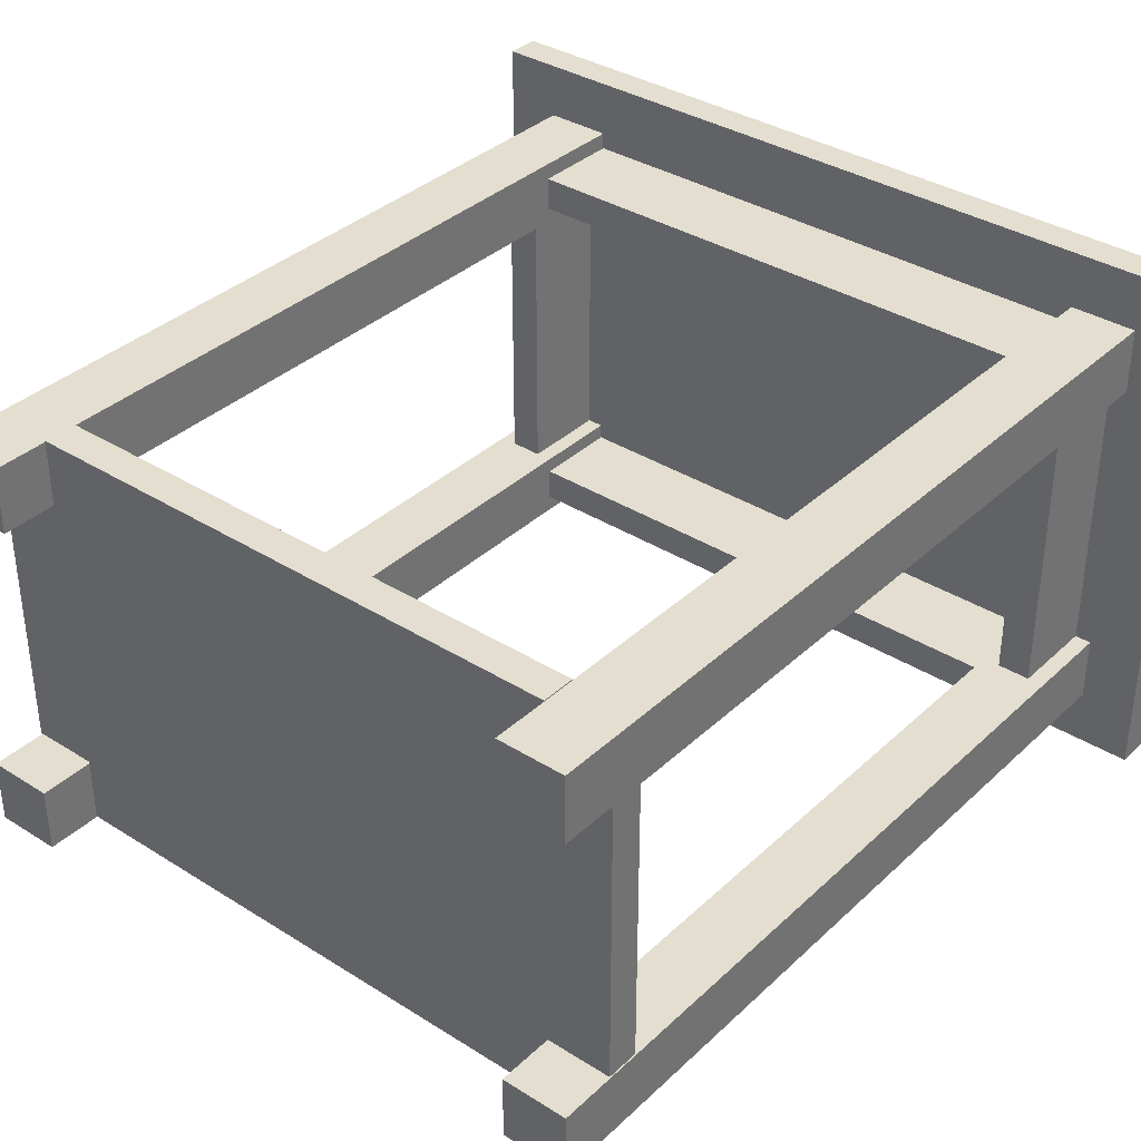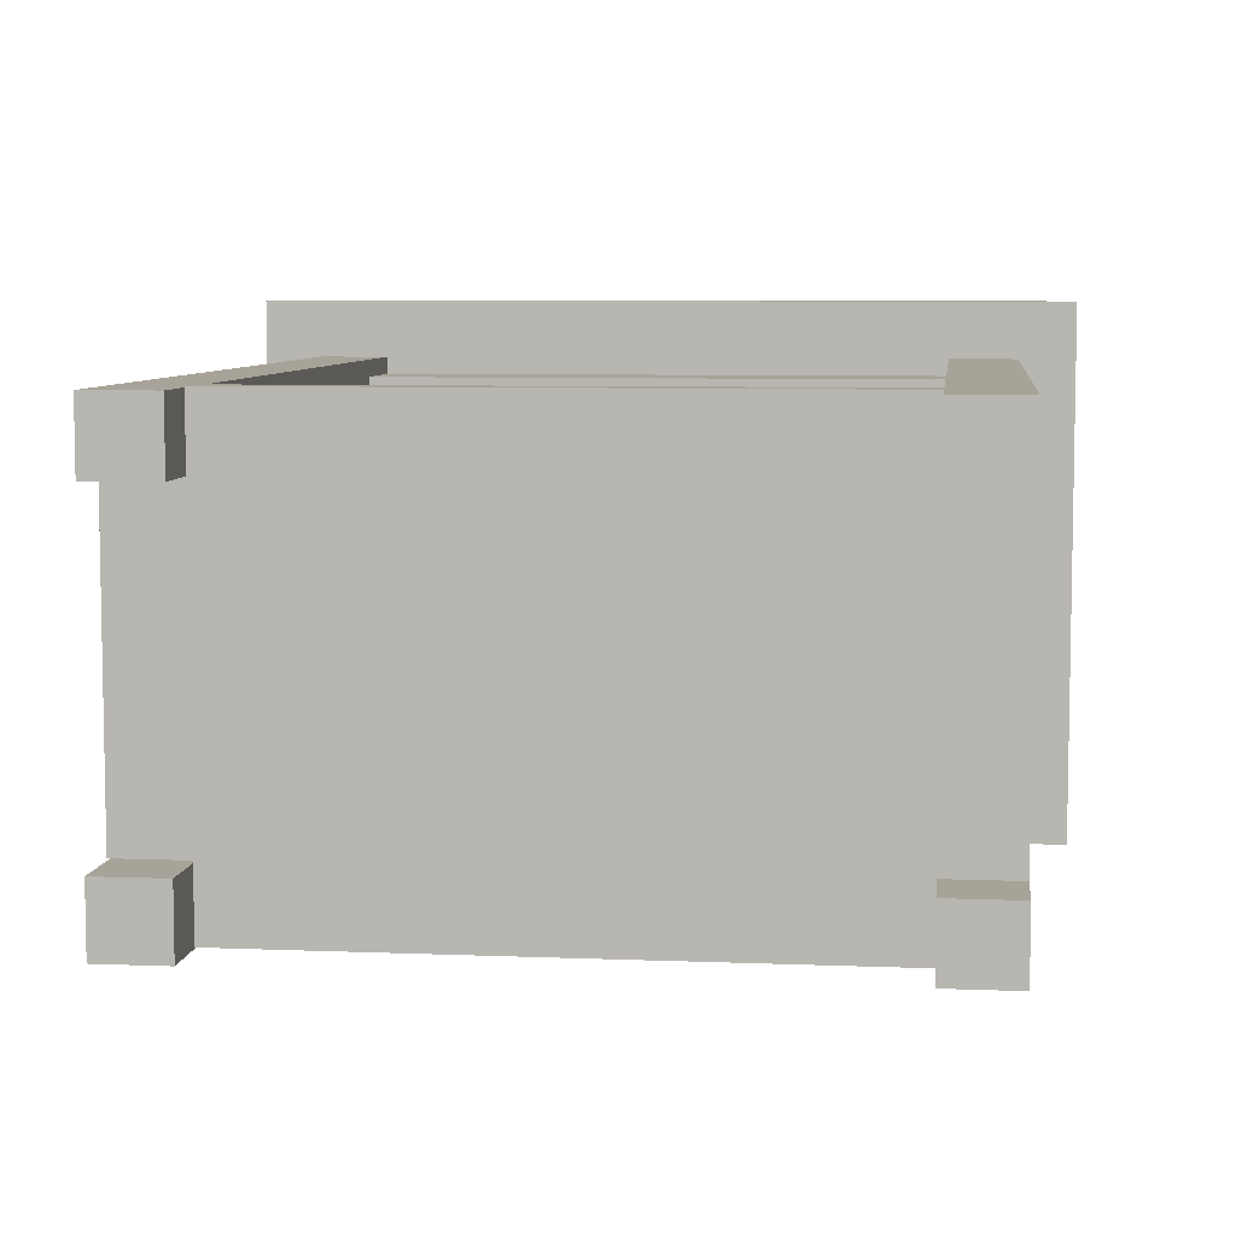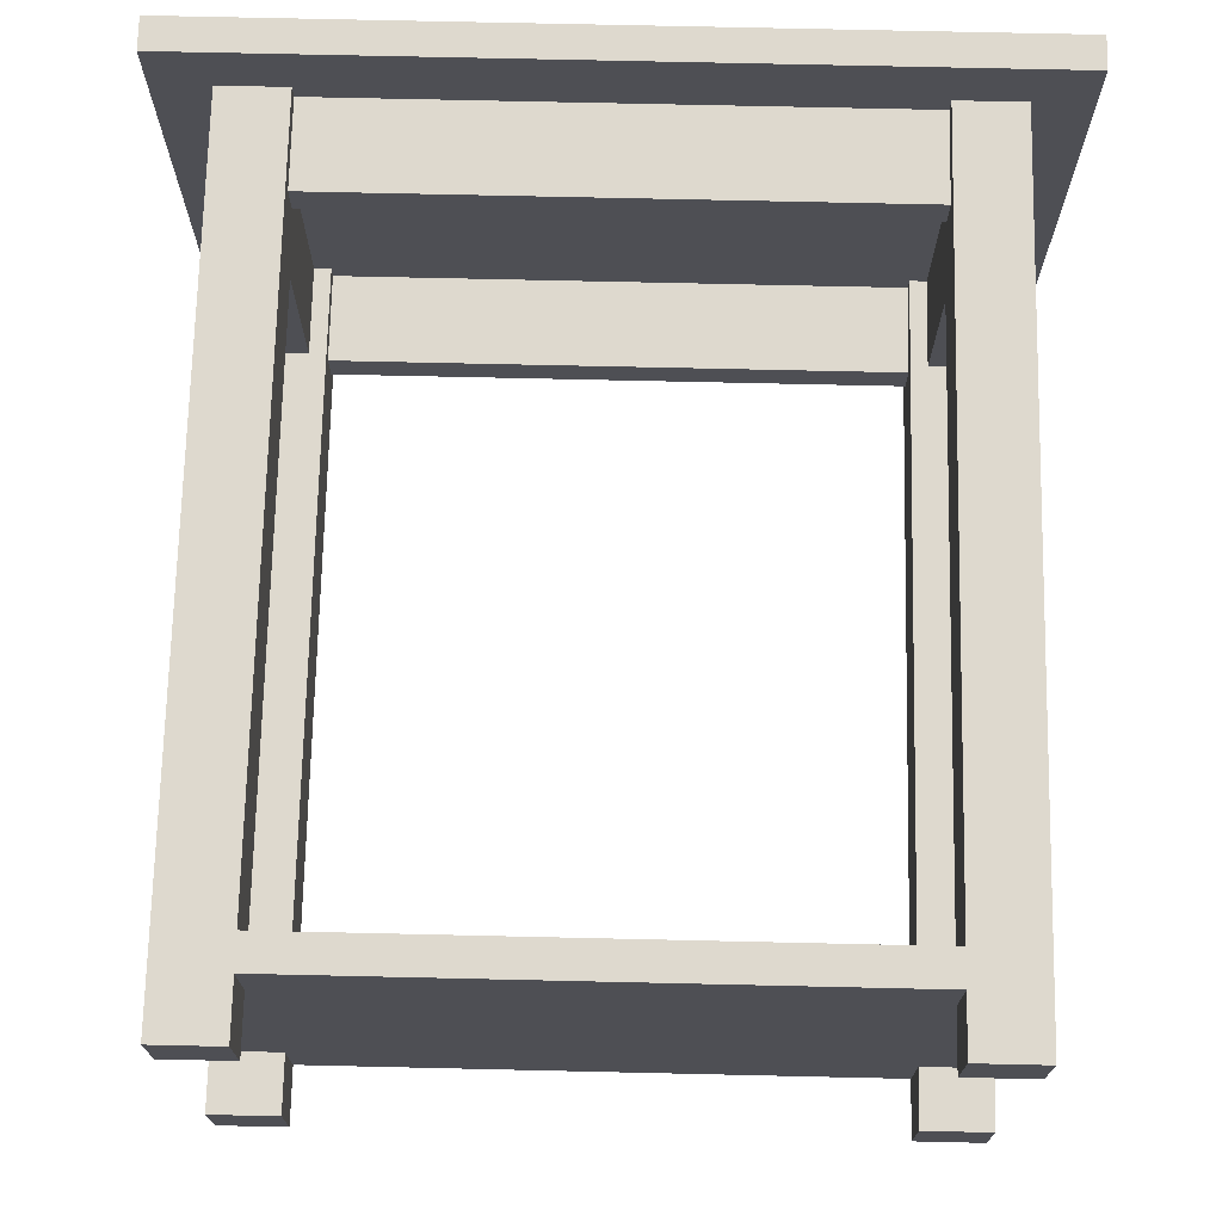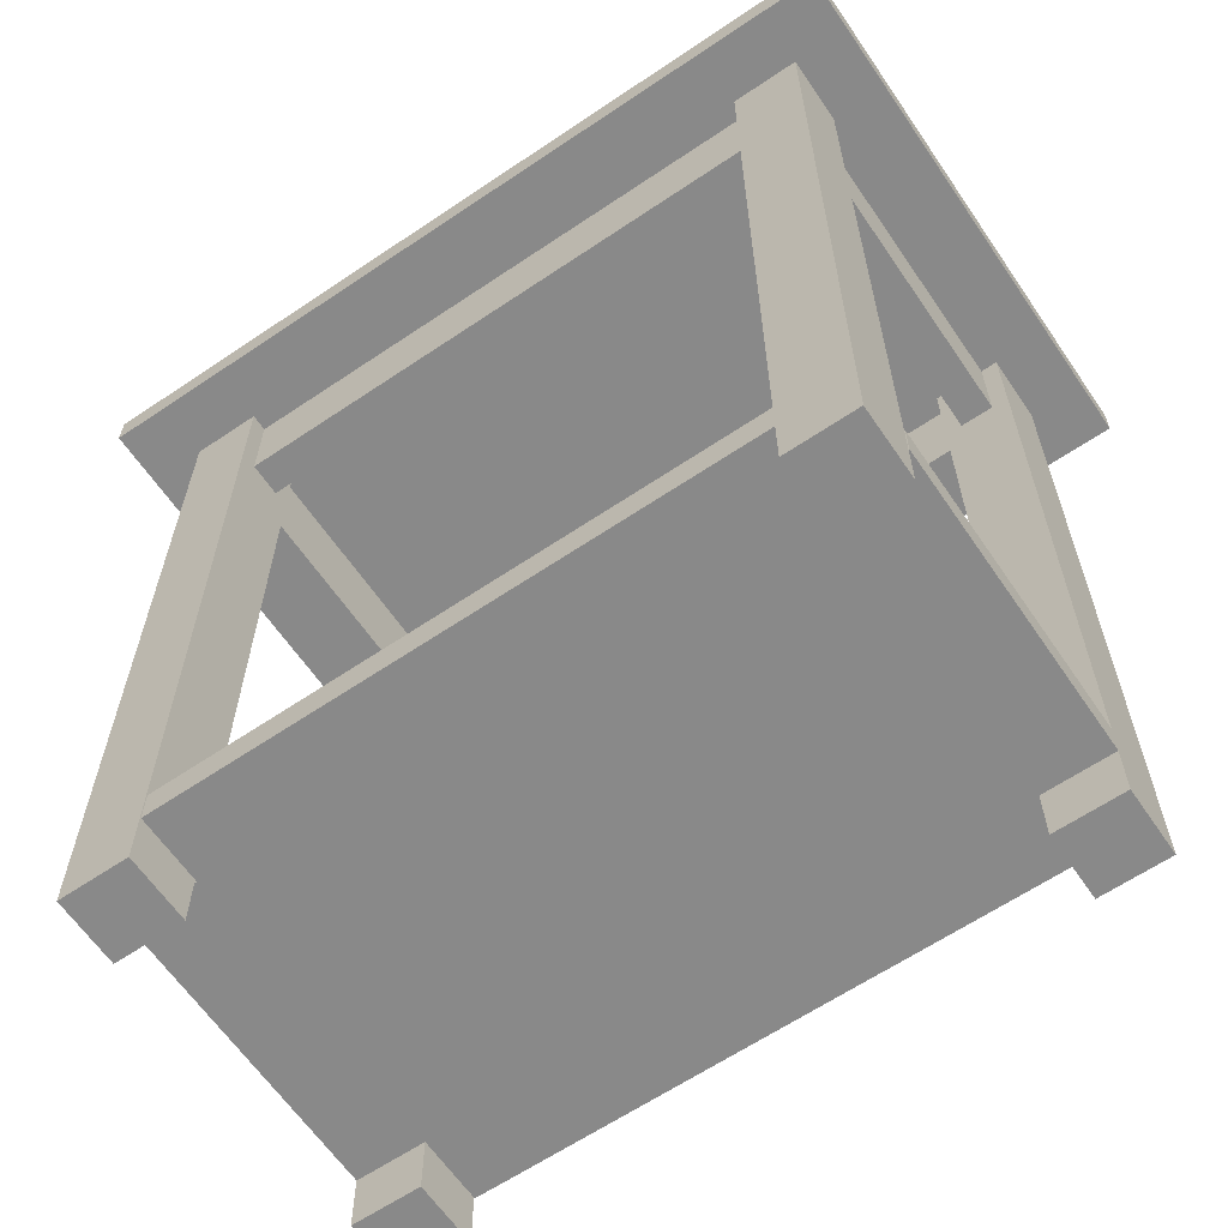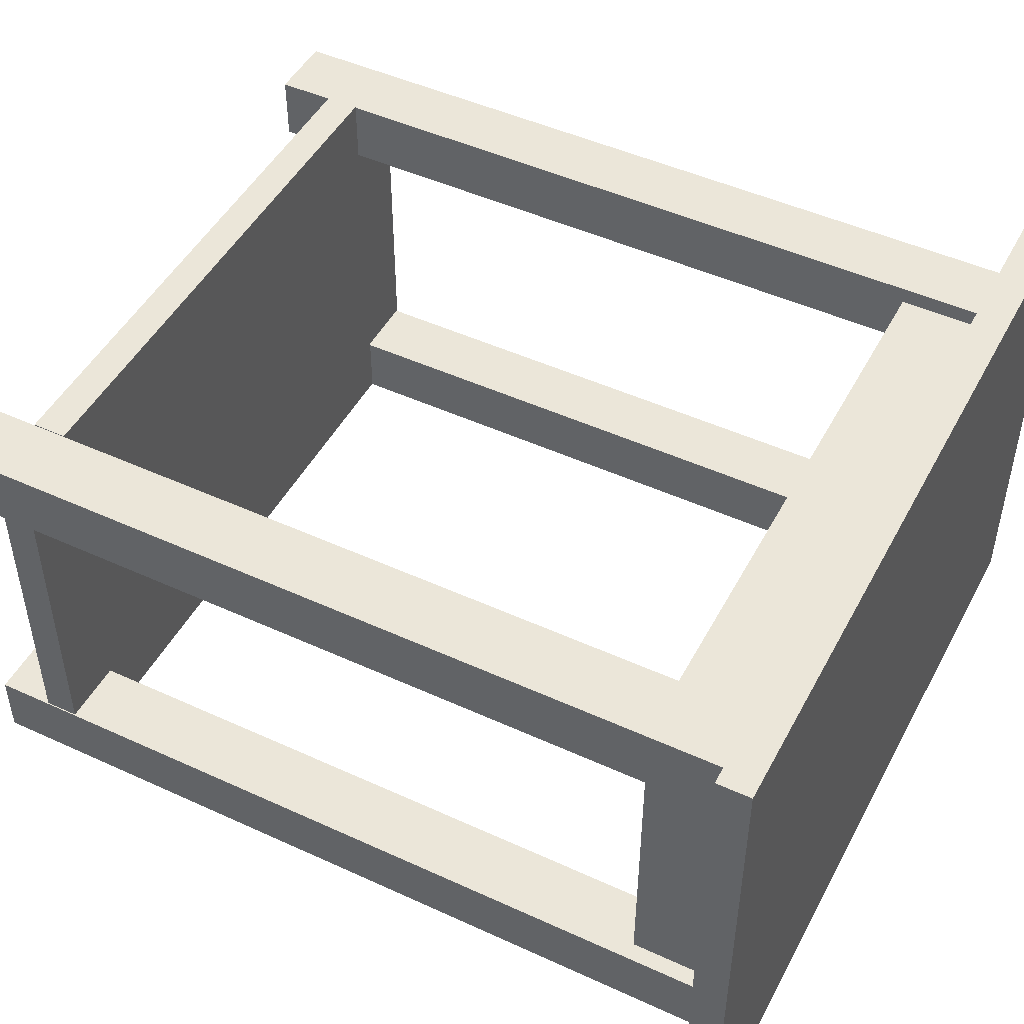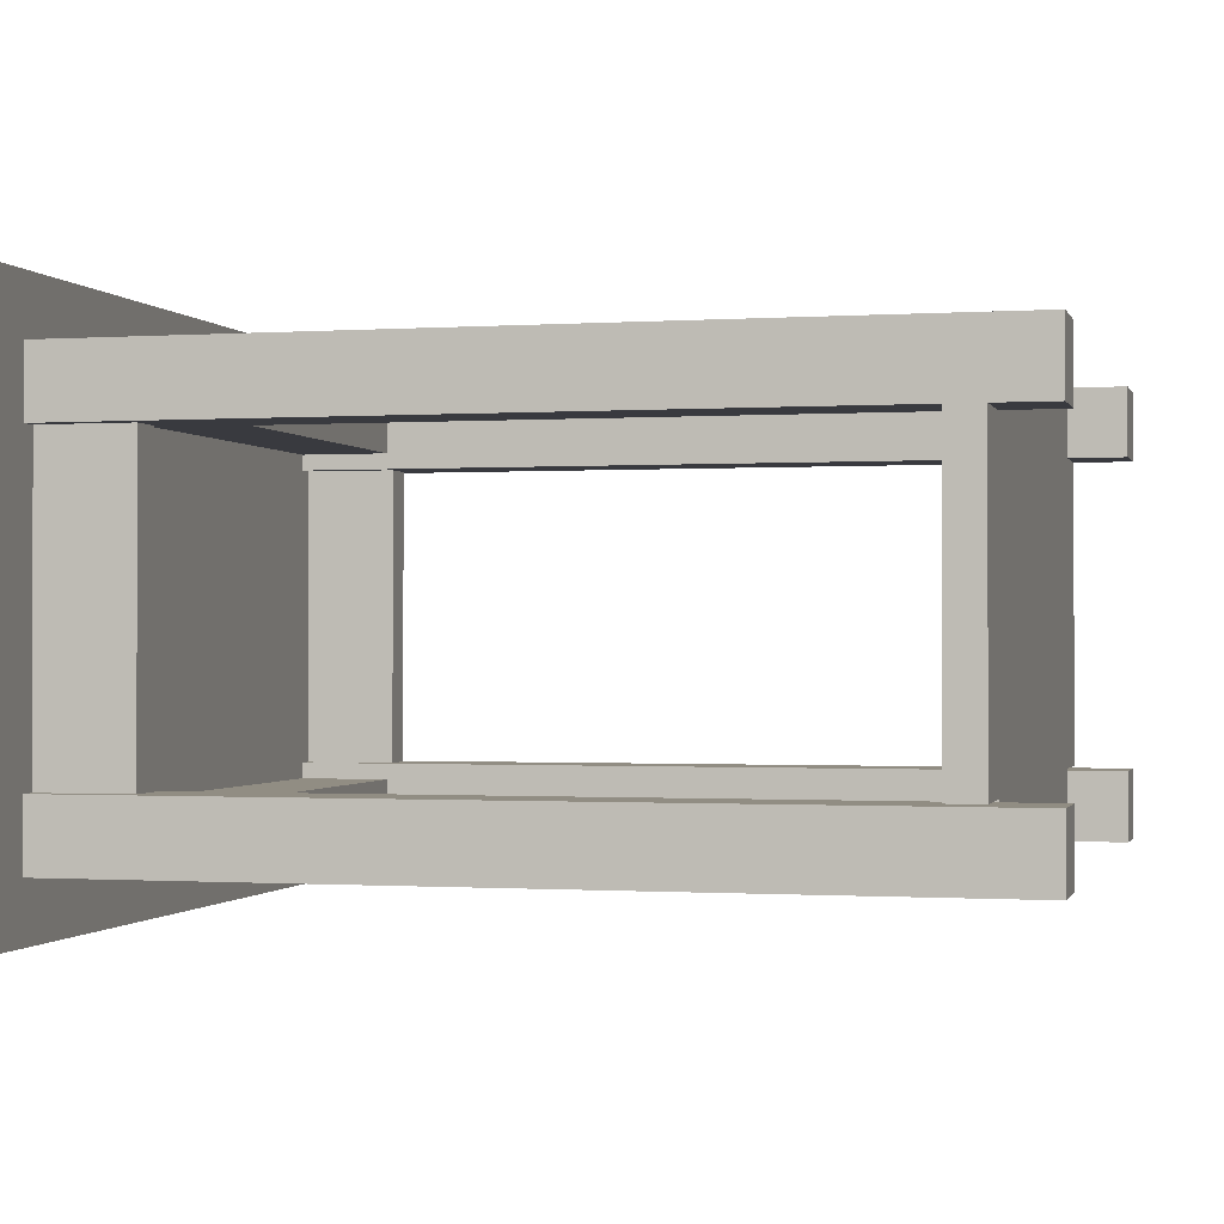
<metadata>
{"format":"obj","ext":"obj","renderer":"f3d","projection":"perspective","resolution":1024,"background":"white","views":[{"elev":35.8,"azim":39.6,"up":"+Z"},{"elev":6.9,"azim":6.8,"up":"+Z"},{"elev":71.6,"azim":1.3,"up":"+Z"},{"elev":-63.2,"azim":-145.7,"up":"+Y"},{"elev":48.0,"azim":117.2,"up":"+Z"},{"elev":-0.7,"azim":-75.7,"up":"+Z"}]}
</metadata>
<code>
v -0.2205 -0.3686 0.1095
v -0.2726 -0.3686 0.1608
v -0.2726 -0.3686 0.1095
v -0.2205 -0.3686 0.1608
v -0.2726 0.2652 0.1095
v -0.2726 -0.3252 0.1095
v -0.2205 -0.3252 0.1608
v -0.2205 0.2652 0.1608
v -0.2726 0.2652 0.1608
v -0.2726 -0.2992 0.1095
v -0.2205 -0.3252 0.1095
v -0.2726 0.2652 -0.1692
v -0.2205 -0.2992 0.1095
v -0.2205 -0.3252 -0.1163
v -0.2726 -0.2992 -0.1163
v 0.3092 0.2652 0.2042
v -0.316 0.2652 -0.2126
v -0.2726 0.2652 -0.1179
v -0.2596 0.1957 0.1095
v -0.2726 -0.3252 -0.1163
v 0.2137 -0.3252 -0.1684
v -0.316 0.2652 0.2042
v -0.2205 0.2652 0.1478
v 0.2658 0.2652 -0.2126
v -0.2596 0.2652 0.1095
v -0.2726 -0.3686 -0.1179
v -0.2335 0.1957 0.1095
v -0.2205 -0.2992 -0.1163
v -0.2205 -0.3252 -0.1684
v -0.2205 -0.3252 0.1616
v 0.2137 -0.2992 0.1616
v -0.2205 -0.2992 0.1616
v 0.3092 0.2913 0.2042
v 0.2137 0.2652 0.1608
v -0.2205 0.1957 0.1478
v -0.2205 0.2652 -0.1692
v -0.316 0.2913 -0.2126
v -0.2596 0.2652 -0.1179
v -0.2596 0.1957 -0.1179
v -0.2726 -0.3686 -0.1692
v -0.2205 0.2652 0.1095
v -0.2335 0.1957 -0.1179
v -0.2205 -0.2992 -0.1684
v 0.2137 -0.3252 0.1616
v -0.316 0.2913 0.2042
v 0.3092 0.2652 -0.1692
v 0.2658 0.2652 0.1608
v 0.2137 0.2652 0.1478
v -0.2205 -0.3686 -0.1692
v 0.2137 0.2652 -0.1692
v 0.3092 0.2652 -0.2126
v -0.2335 0.2652 0.1095
v -0.2205 0.2652 0.1217
v 0.2137 -0.2992 -0.1684
v 0.2137 -0.3252 -0.1163
v 0.3092 0.2913 -0.2126
v 0.2658 0.2652 0.1095
v 0.2137 -0.3686 0.1608
v 0.2137 -0.2992 0.1608
v -0.2205 -0.2992 0.1608
v -0.2205 0.1957 0.1217
v 0.2137 0.1957 0.1217
v 0.2137 0.1957 0.1478
v -0.2205 0.2652 -0.1561
v 0.2137 0.2652 -0.1561
v 0.2658 0.2652 -0.1692
v -0.2205 -0.3686 -0.1179
v -0.2205 0.2652 -0.1179
v -0.2335 0.2652 -0.1179
v 0.2137 0.2652 0.1217
v 0.2137 -0.3252 0.1095
v 0.2658 0.2652 -0.1179
v 0.2658 -0.3686 0.1095
v 0.2658 -0.3686 0.1608
v -0.2205 0.1957 -0.1561
v 0.2137 0.1957 -0.1561
v 0.2658 -0.3686 -0.1692
v 0.2137 -0.2992 0.1095
v 0.2137 -0.2992 -0.1163
v 0.2658 -0.3252 -0.1163
v 0.2527 0.2652 -0.1179
v 0.2658 -0.3252 0.1095
v 0.2527 0.1957 0.1095
v 0.2527 0.2652 0.1095
v 0.2137 0.2652 0.1095
v 0.2137 0.2652 -0.1301
v 0.2267 0.1957 0.1095
v 0.2267 0.2652 0.1095
v 0.2137 0.2652 -0.1179
v -0.2205 0.1957 -0.1301
v 0.2137 -0.3686 -0.1692
v -0.2205 0.2652 -0.1301
v 0.2658 -0.2992 0.1095
v 0.2527 0.1957 -0.1179
v 0.2137 -0.3686 0.1095
v 0.2267 0.2652 -0.1179
v 0.2137 0.1957 -0.1301
v 0.2137 -0.3686 -0.1179
v 0.2658 -0.3686 -0.1179
v 0.2658 -0.2992 -0.1163
v 0.2267 0.1957 -0.1179
v 0.2137 -0.3252 0.1608
v -0.2335 0.2652 0.1217
g mesh1_mesh1-geometry
f 1 2 3
f 2 1 4
f 2 5 3
f 6 1 3
f 1 7 4
f 8 2 4
f 5 2 9
f 3 5 10
f 1 6 11
f 3 10 6
f 7 1 11
f 2 8 9
f 5 9 12
f 5 13 10
f 6 14 11
f 15 6 10
f 8 16 9
f 9 17 12
f 18 5 12
f 13 5 19
f 13 15 10
f 14 6 20
f 14 21 11
f 6 15 20
f 16 22 9
f 23 16 8
f 24 12 17
f 17 9 22
f 5 18 25
f 12 26 18
f 19 5 25
f 27 13 19
f 15 13 28
f 21 14 29
f 11 21 30
f 31 13 32
f 33 22 16
f 34 16 23
f 23 8 35
f 36 12 24
f 37 24 17
f 22 37 17
f 38 25 18
f 18 39 38
f 26 12 40
f 26 39 18
f 38 19 25
f 13 27 41
f 19 42 27
f 13 31 28
f 43 21 29
f 30 21 44
f 30 31 32
f 22 33 45
f 46 33 16
f 47 16 34
f 48 34 23
f 8 13 35
f 35 48 23
f 49 12 36
f 50 36 24
f 24 37 51
f 37 22 45
f 19 38 39
f 12 49 40
f 49 26 40
f 39 26 42
f 41 27 52
f 53 13 41
f 42 19 39
f 42 52 27
f 28 31 43
f 21 43 54
f 44 21 55
f 31 30 44
f 33 37 45
f 33 46 56
f 46 16 51
f 57 16 47
f 58 47 34
f 48 59 34
f 13 8 60
f 35 13 61
f 62 35 61
f 48 35 63
f 61 13 53
f 53 62 61
f 64 49 36
f 65 36 50
f 66 50 24
f 51 37 56
f 51 16 24
f 26 49 67
f 26 68 42
f 52 69 41
f 53 41 70
f 52 42 69
f 43 31 54
f 44 55 71
f 37 33 56
f 56 46 51
f 72 16 57
f 47 73 57
f 47 58 74
f 59 48 63
f 35 62 63
f 62 53 70
f 75 49 64
f 64 36 65
f 50 76 65
f 77 50 66
f 24 16 66
f 42 68 69
f 68 41 69
f 49 68 67
f 68 26 67
f 68 70 41
f 54 31 78
f 54 78 79
f 80 71 55
f 66 16 72
f 72 57 81
f 73 47 74
f 57 73 82
f 57 83 84
f 84 81 57
f 58 73 74
f 85 62 70
f 85 70 86
f 87 85 88
f 85 89 88
f 59 63 78
f 78 63 62
f 90 49 75
f 64 76 75
f 76 64 65
f 91 76 50
f 50 77 91
f 72 77 66
f 92 68 90
f 92 70 68
f 68 49 90
f 93 79 78
f 71 80 82
f 94 72 81
f 73 71 82
f 57 82 93
f 93 83 57
f 94 84 83
f 84 94 81
f 73 58 95
f 78 62 85
f 86 70 92
f 89 85 86
f 93 85 87
f 96 87 88
f 96 88 89
f 76 90 75
f 90 86 92
f 91 97 76
f 90 76 97
f 77 98 91
f 77 72 99
f 79 93 100
f 85 93 78
f 93 80 100
f 80 93 82
f 98 72 94
f 71 73 95
f 83 93 87
f 87 94 83
f 58 71 95
f 86 98 89
f 87 96 101
f 89 101 96
f 86 90 97
f 98 86 97
f 98 97 91
f 98 77 99
f 72 98 99
f 101 98 94
f 94 87 101
f 71 58 102
f 98 101 89
g mesh1_mesh1-geometry
f 3 2 1
f 4 1 2
f 3 5 2
f 3 1 6
f 4 7 1
f 4 2 8
f 9 2 5
f 10 5 3
f 11 6 1
f 6 10 3
f 11 1 7
f 9 8 2
f 12 9 5
f 8 5 9
f 9 5 8
f 10 13 5
f 11 14 6
f 13 6 11
f 11 6 13
f 10 11 6
f 6 11 10
f 10 6 15
f 6 13 10
f 10 13 6
f 9 16 8
f 12 17 9
f 12 5 18
f 5 8 25
f 25 8 5
f 19 5 13
f 10 15 13
f 11 10 13
f 13 10 11
f 20 6 14
f 11 21 14
f 30 13 11
f 11 13 30
f 32 11 13
f 13 11 32
f 20 15 6
f 9 22 16
f 8 16 23
f 17 12 24
f 22 9 17
f 25 18 5
f 38 12 18
f 18 12 38
f 18 26 12
f 25 8 103
f 103 8 25
f 25 5 19
f 19 13 27
f 28 13 15
f 15 14 20
f 20 14 15
f 29 14 21
f 30 21 11
f 13 30 32
f 32 30 13
f 11 32 30
f 30 32 11
f 32 13 31
f 16 22 33
f 23 16 34
f 35 8 23
f 53 8 23
f 23 8 53
f 24 12 36
f 17 24 37
f 17 37 22
f 18 25 38
f 12 38 36
f 36 38 12
f 38 39 18
f 40 12 26
f 18 39 26
f 103 8 53
f 53 8 103
f 52 25 103
f 103 25 52
f 25 19 38
f 25 27 19
f 19 27 25
f 41 27 13
f 27 42 19
f 28 31 13
f 14 15 28
f 28 15 14
f 14 43 29
f 29 43 14
f 29 21 43
f 44 21 30
f 32 31 30
f 45 33 22
f 16 33 46
f 34 16 47
f 23 34 48
f 35 13 8
f 61 23 35
f 35 23 61
f 23 48 35
f 23 61 53
f 53 61 23
f 48 53 23
f 23 53 48
f 36 12 49
f 24 36 50
f 51 37 24
f 45 22 37
f 52 38 25
f 25 38 52
f 36 38 69
f 69 38 36
f 39 38 19
f 39 69 38
f 38 69 39
f 40 49 12
f 40 26 49
f 42 26 39
f 53 52 103
f 103 52 53
f 27 25 52
f 52 25 27
f 52 27 41
f 41 13 53
f 39 19 42
f 27 52 42
f 43 31 28
f 43 14 28
f 28 14 43
f 54 43 21
f 55 21 44
f 44 30 31
f 45 37 33
f 56 46 33
f 51 16 46
f 47 16 57
f 34 47 58
f 85 34 47
f 47 34 85
f 34 70 48
f 48 70 34
f 34 59 48
f 60 8 13
f 61 13 35
f 61 35 62
f 63 35 48
f 53 13 61
f 61 62 53
f 53 48 70
f 70 48 53
f 36 49 64
f 50 36 65
f 24 50 66
f 56 37 51
f 24 16 51
f 38 52 69
f 69 52 38
f 36 69 68
f 68 69 36
f 69 39 42
f 42 39 69
f 67 49 26
f 42 68 26
f 52 53 41
f 41 53 52
f 41 69 52
f 70 41 53
f 69 42 52
f 54 31 43
f 79 21 54
f 54 21 79
f 21 79 55
f 55 79 21
f 71 55 44
f 78 44 31
f 31 44 78
f 71 31 44
f 44 31 71
f 56 33 37
f 51 46 56
f 57 16 72
f 57 73 47
f 84 47 57
f 57 47 84
f 74 58 47
f 70 34 85
f 85 34 70
f 85 47 88
f 88 47 85
f 70 63 48
f 48 63 70
f 63 48 59
f 63 62 35
f 70 53 62
f 64 49 75
f 36 92 64
f 64 92 36
f 65 36 64
f 65 96 50
f 50 96 65
f 65 76 50
f 66 50 77
f 50 96 66
f 66 96 50
f 66 16 24
f 69 68 42
f 69 41 68
f 36 68 92
f 92 68 36
f 67 68 49
f 67 26 68
f 41 70 68
f 78 31 54
f 79 78 54
f 79 80 55
f 55 80 79
f 55 71 80
f 44 78 71
f 71 78 44
f 31 71 78
f 78 71 31
f 72 16 66
f 81 57 72
f 74 47 73
f 82 73 57
f 88 47 84
f 84 47 88
f 84 83 57
f 57 81 84
f 74 73 58
f 70 62 85
f 86 70 85
f 88 85 87
f 88 89 85
f 63 70 62
f 62 70 63
f 78 63 59
f 62 63 78
f 75 49 90
f 92 75 64
f 64 75 92
f 75 76 64
f 86 64 92
f 92 64 86
f 64 86 65
f 65 86 64
f 65 64 76
f 86 96 65
f 65 96 86
f 50 76 91
f 97 65 76
f 76 65 97
f 91 77 50
f 66 77 72
f 66 96 81
f 81 96 66
f 90 68 92
f 68 70 92
f 90 49 68
f 78 79 93
f 80 79 100
f 100 79 80
f 82 80 71
f 71 93 78
f 78 93 71
f 78 82 71
f 71 82 78
f 66 81 72
f 72 81 66
f 81 72 94
f 82 71 73
f 93 82 57
f 84 96 88
f 88 96 84
f 83 88 84
f 84 88 83
f 57 83 93
f 83 84 94
f 96 84 81
f 81 84 96
f 81 94 84
f 95 58 73
f 85 62 78
f 92 70 86
f 86 85 89
f 87 85 93
f 88 83 87
f 87 83 88
f 88 87 96
f 89 88 96
f 75 90 76
f 75 92 90
f 90 92 75
f 92 86 90
f 65 97 86
f 86 97 65
f 96 86 89
f 89 86 96
f 76 97 91
f 97 76 90
f 91 98 77
f 99 72 77
f 101 81 96
f 96 81 101
f 100 93 79
f 78 93 85
f 82 78 93
f 93 78 82
f 100 80 93
f 82 93 80
f 93 71 82
f 82 71 93
f 94 72 98
f 81 101 94
f 94 101 81
f 95 73 71
f 87 93 83
f 83 94 87
f 95 71 58
f 89 98 86
f 101 96 87
f 96 101 89
f 97 90 86
f 97 86 98
f 91 97 98
f 99 77 98
f 99 98 72
f 94 98 101
f 101 87 94
f 102 58 71
f 89 101 98
g mesh2_mesh2-geometry
l 84 88
g mesh3_mesh3-geometry
l 96 81
g mesh4_mesh4-geometry
l 52 25
l 52 103
l 103 53
l 23 53
g mesh5_mesh5-geometry
l 38 69
g mesh6_mesh6-geometry
l 65 86
g mesh7_mesh7-geometry
l 92 64
g mesh8_mesh8-geometry
l 70 48
g mesh9_mesh9-geometry
l 28 43
l 15 28
l 28 14
g mesh10_mesh10-geometry
l 79 55
g mesh11_mesh11-geometry
l 11 13
g mesh12_mesh12-geometry
l 71 78

</code>
